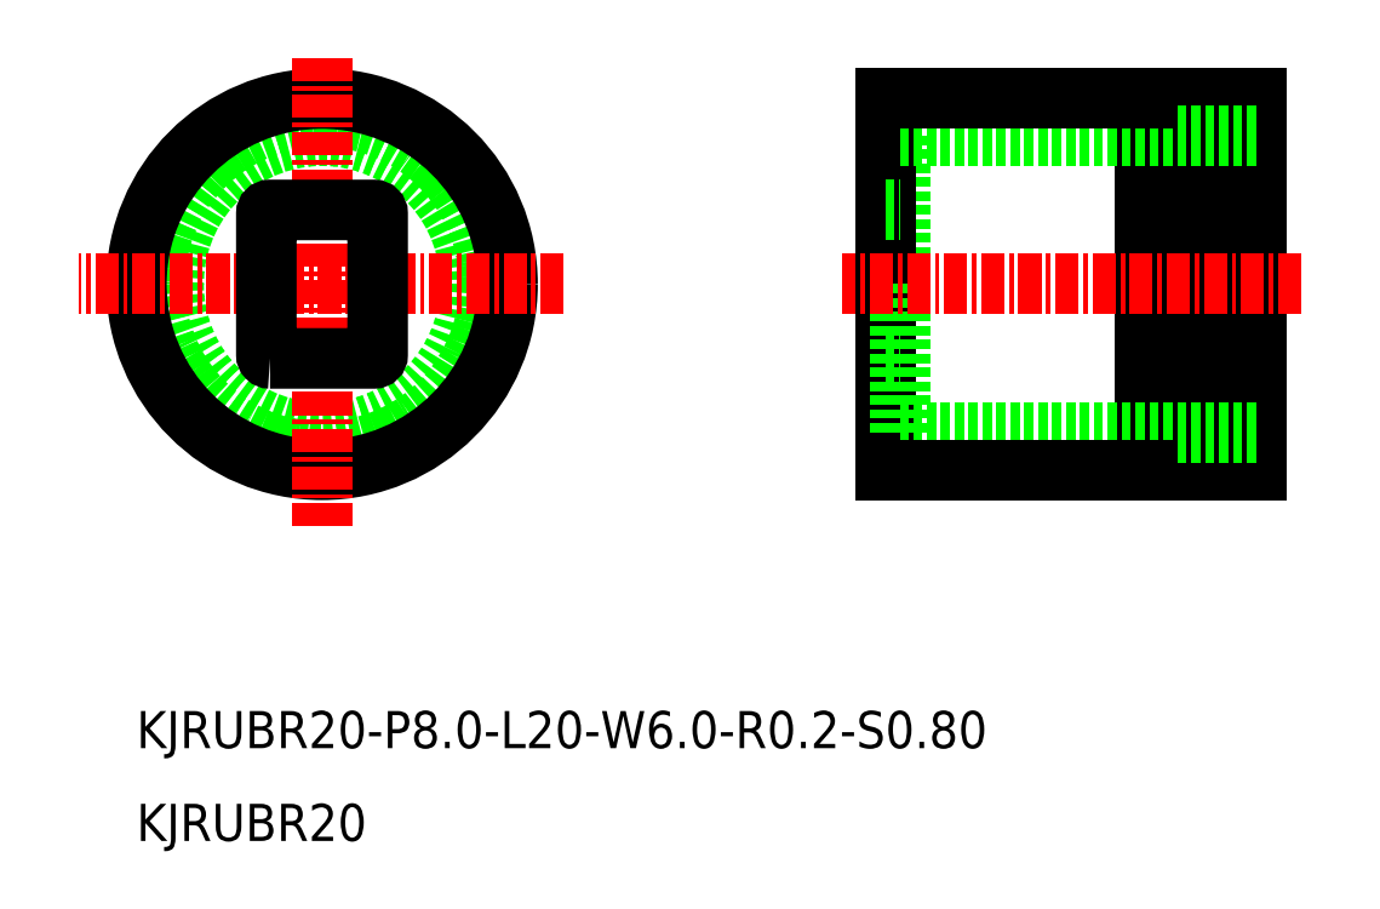
<metadata>
{"format":"dxf","ext":"dxf","renderer":"ezdxf+matplotlib","layout":"modelspace","background":"white","min_lineweight":24,"dpi":150}
</metadata>
<code>
0
SECTION
2
ENTITIES
0
CIRCLE
8
0
10
-1106
20
-995.2
30
0
40
8
0
CIRCLE
8
0
10
-1106
20
-995.2
30
0
40
9.018
0
CIRCLE
8
0
10
-1106
20
-995.2
30
0
40
10
0
LINE
8
0
10
-1074
20
-987.2
30
0
11
-1074
21
-995.2
31
0
0
LINE
8
0
10
-1075
20
-985.2
30
0
11
-1075
21
-995.2
31
0
0
LINE
8
0
10
-1075
20
-1005
30
0
11
-1075
21
-995.2
31
0
0
LINE
8
0
10
-1074
20
-1003
30
0
11
-1074
21
-995.2
31
0
0
LINE
8
CENTER
10
-1106
20
-1008
30
0
11
-1106
21
-983
31
0
0
LINE
8
CENTER
10
-1093
20
-995.2
30
0
11
-1119
21
-995.2
31
0
0
LINE
8
0
10
-1058
20
-986.2
30
0
11
-1061
21
-986.2
31
0
0
LINE
8
0
10
-1061
20
-985.2
30
0
11
-1061
21
-995.2
31
0
0
LINE
8
0
10
-1055
20
-985.2
30
0
11
-1058
21
-985.2
31
0
0
LINE
8
0
10
-1058
20
-1004
30
0
11
-1061
21
-1004
31
0
0
LINE
8
0
10
-1055
20
-1005
30
0
11
-1058
21
-1005
31
0
0
LINE
8
0
10
-1055
20
-985.2
30
0
11
-1055
21
-1005
31
0
0
LINE
8
0
10
-1058
20
-1005
30
0
11
-1058
21
-985.2
31
0
0
LINE
8
0
10
-1061
20
-1005
30
0
11
-1061
21
-995.2
31
0
0
LINE
8
0
10
-1055
20
-987.2
30
0
11
-1074
21
-987.2
31
0
0
LINE
8
0
10
-1055
20
-1003
30
0
11
-1074
21
-1003
31
0
0
LINE
8
CENTER
10
-1053
20
-995.2
30
0
11
-1078
21
-995.2
31
0
0
LINE
8
0
10
-1061
20
-1005
30
0
11
-1075
21
-1005
31
0
0
LINE
8
0
10
-1061
20
-985.2
30
0
11
-1075
21
-985.2
31
0
0
TEXT
8
0
10
-1116
20
-1020
30
0
40
2
1
KJRUBR20-P8-L20-W6-R0.2-S0.8
0
TEXT
8
0
10
-1116
20
-1025
30
0
40
2
1
KJRUBR20
0
LINE
8
0
10
-1075
20
-991.2
30
0
11
-1074
21
-991.2
31
0
0
LINE
8
0
10
-1075
20
-999.2
30
0
11
-1074
21
-999.2
31
0
0
POLYLINE
8
0
66
     1
10
0
20
0
30
0
70
     1
0
VERTEX
8
0
10
-1108
20
-999.2
30
0
0
VERTEX
8
0
10
-1103
20
-999.2
30
0
42
0.4142
0
VERTEX
8
0
10
-1103
20
-999
30
0
0
VERTEX
8
0
10
-1103
20
-991.4
30
0
42
0.4142
0
VERTEX
8
0
10
-1103
20
-991.2
30
0
0
VERTEX
8
0
10
-1108
20
-991.2
30
0
42
0.4142
0
VERTEX
8
0
10
-1109
20
-991.4
30
0
0
VERTEX
8
0
10
-1109
20
-999
30
0
42
0.4142
0
SEQEND
8
0
0
ENDSEC
0
EOF

</code>
